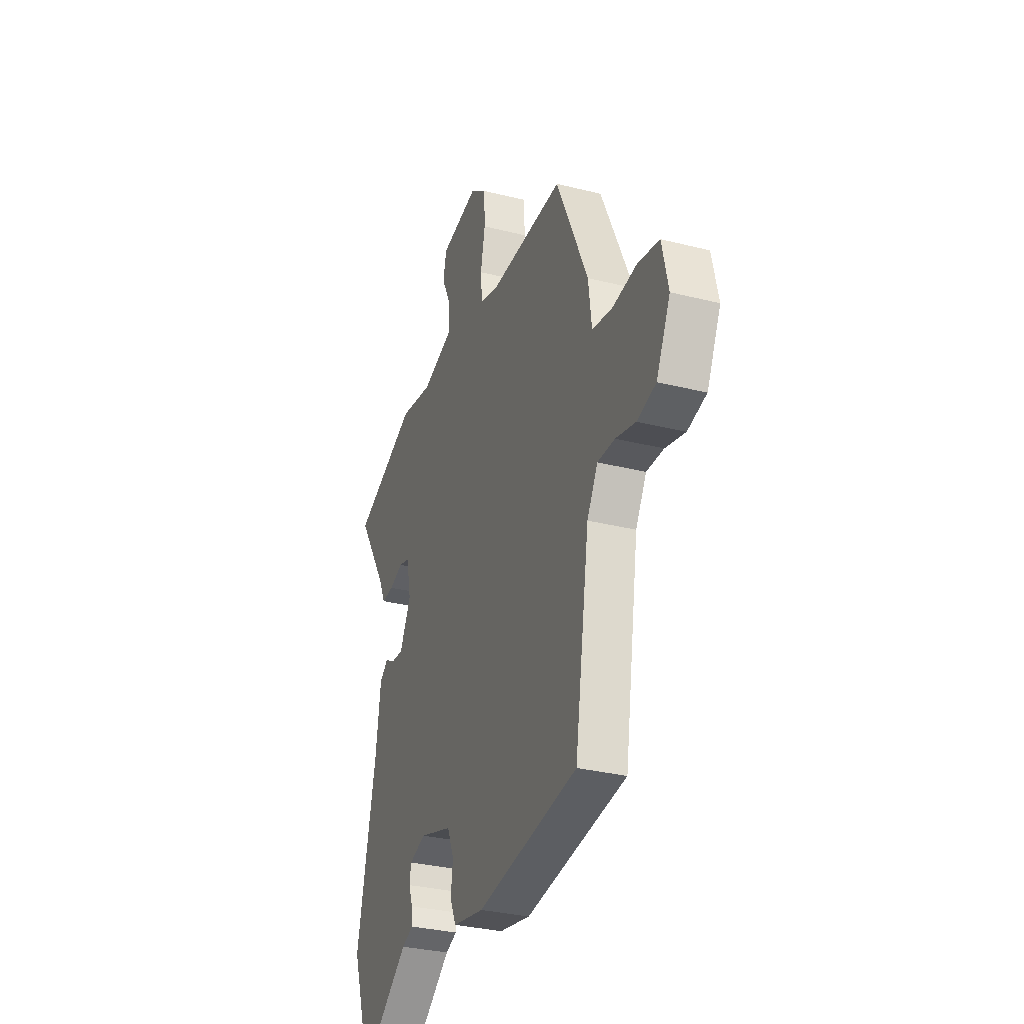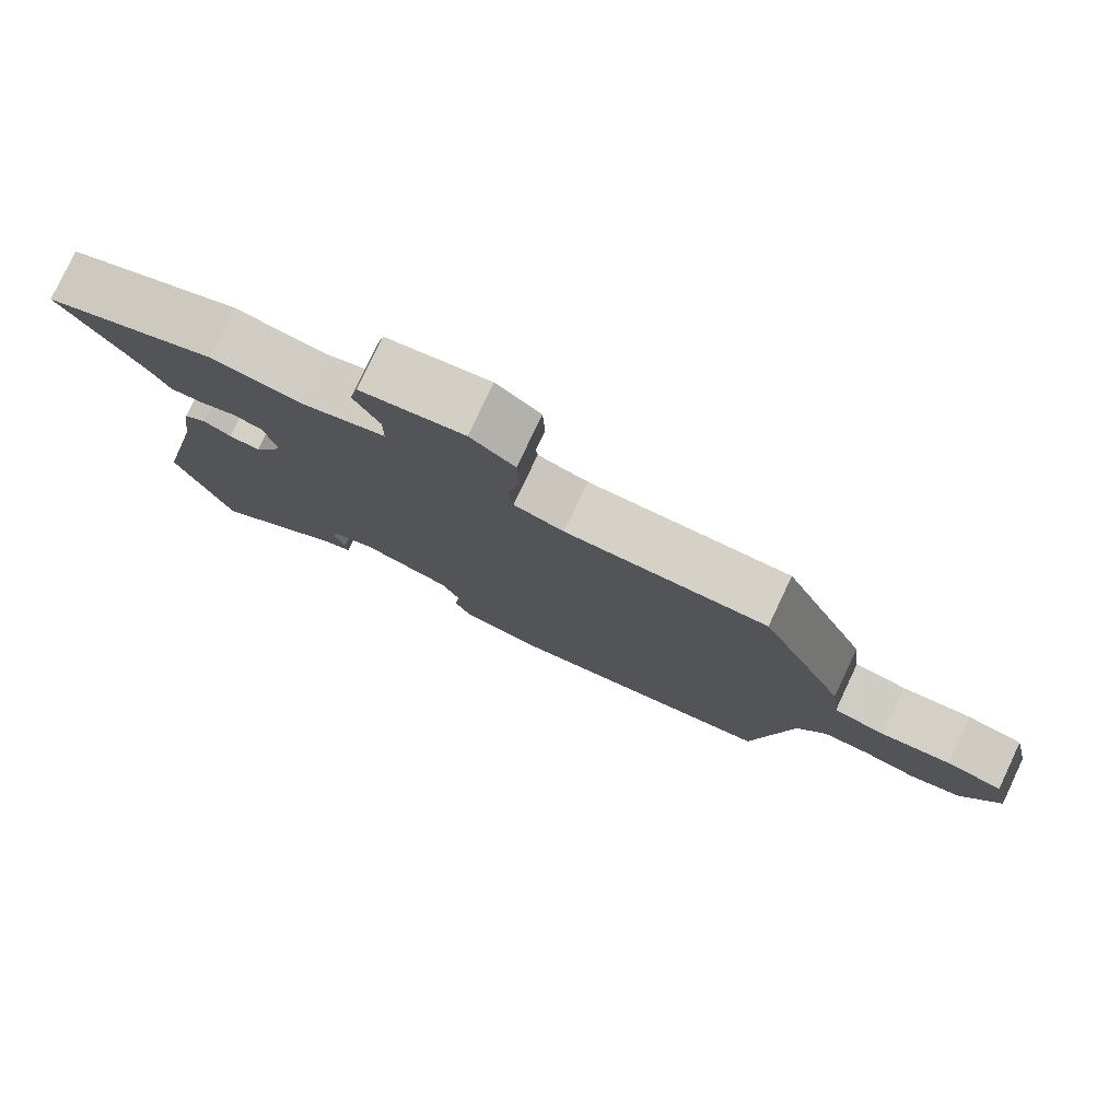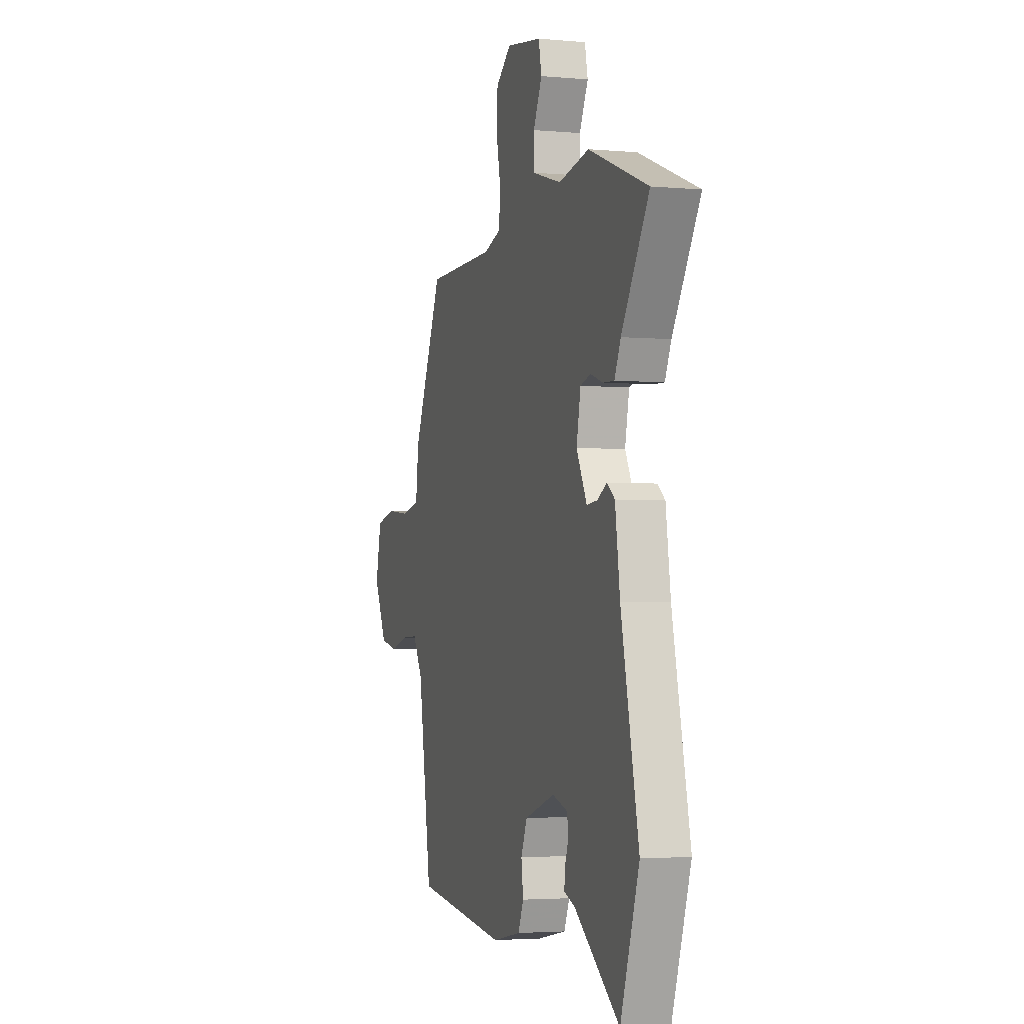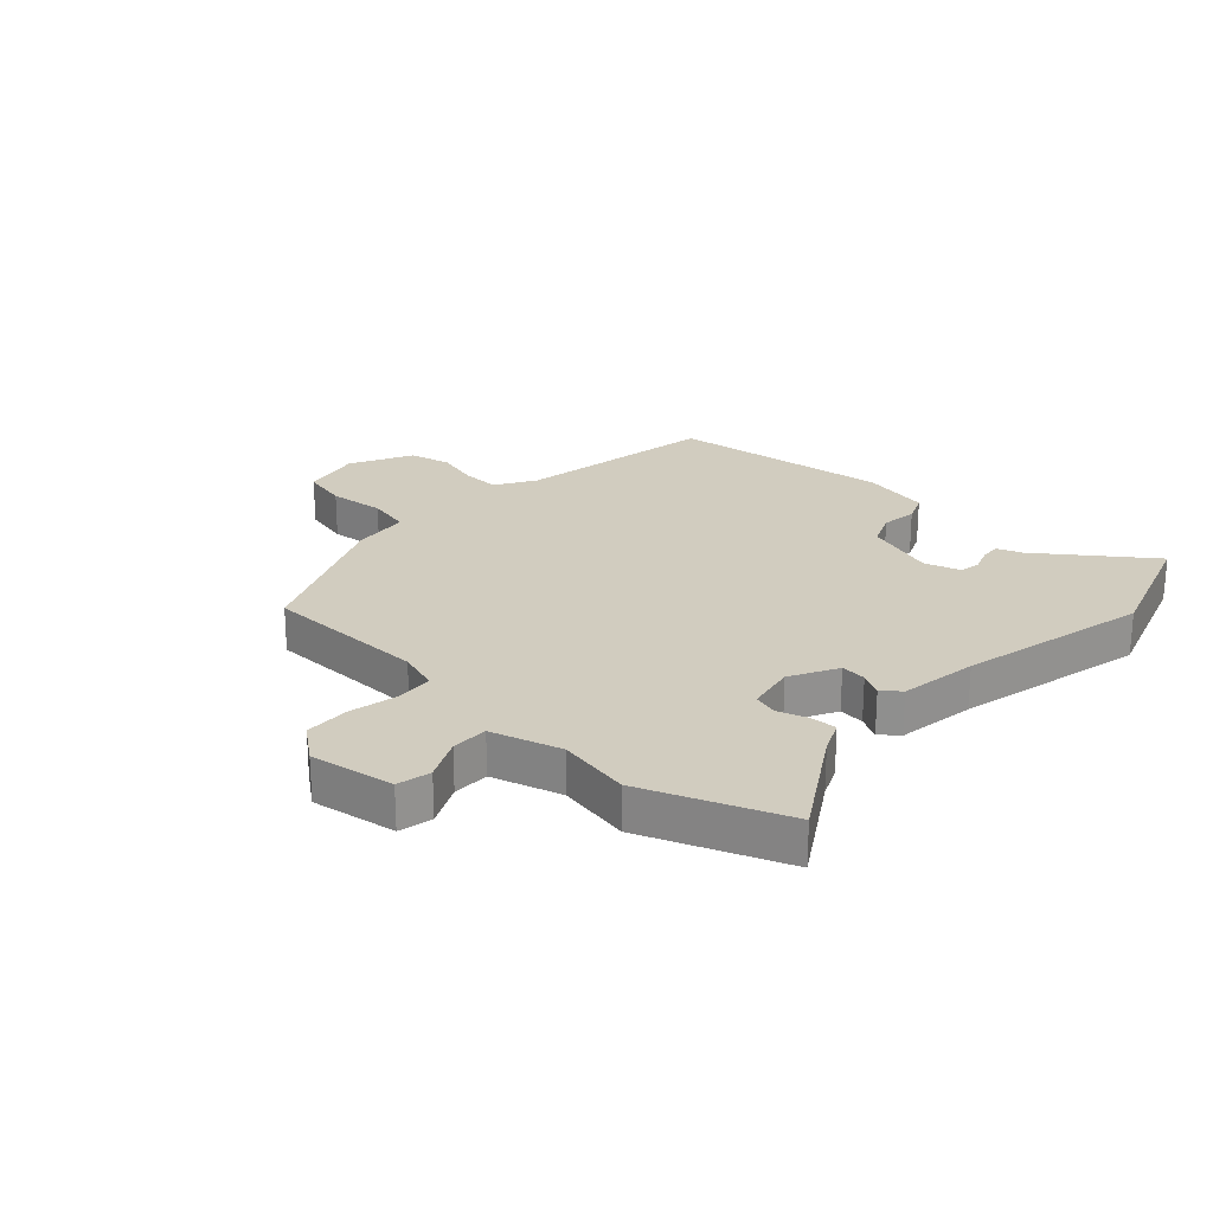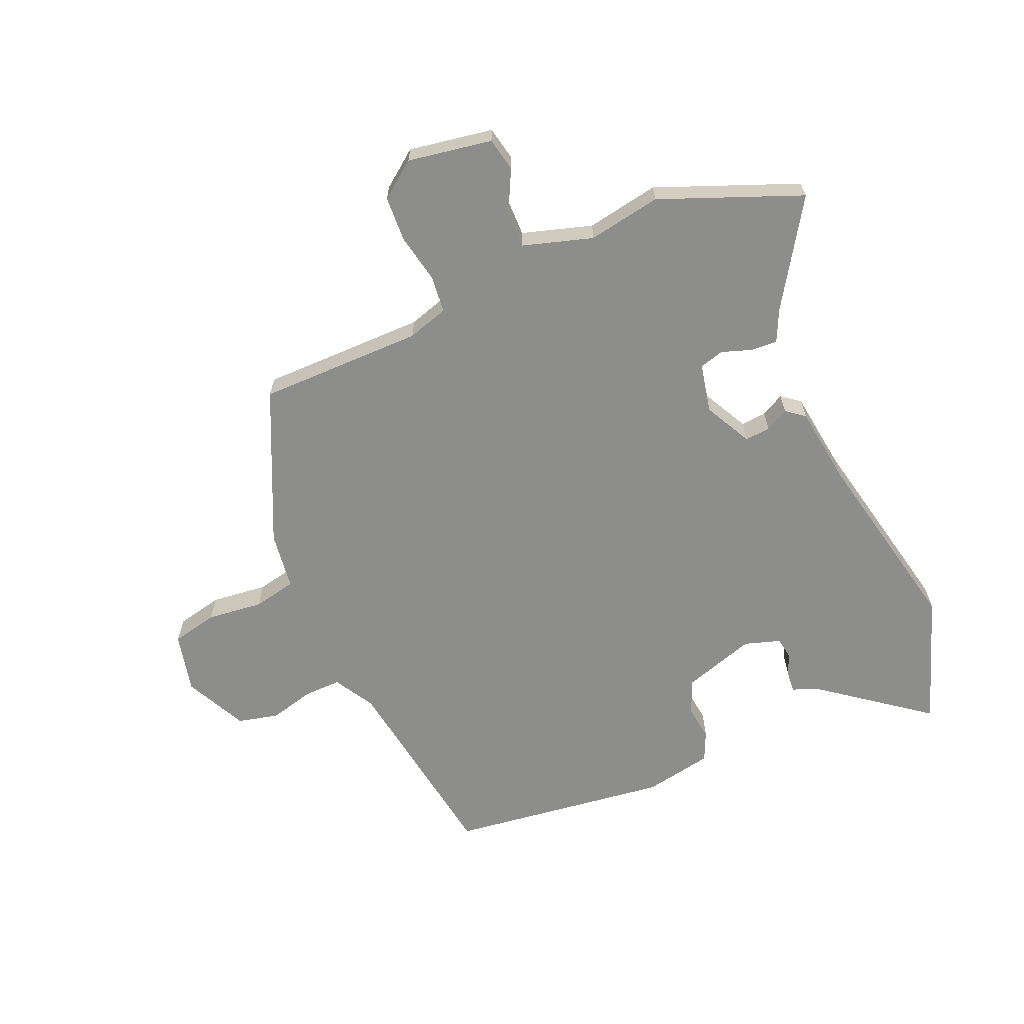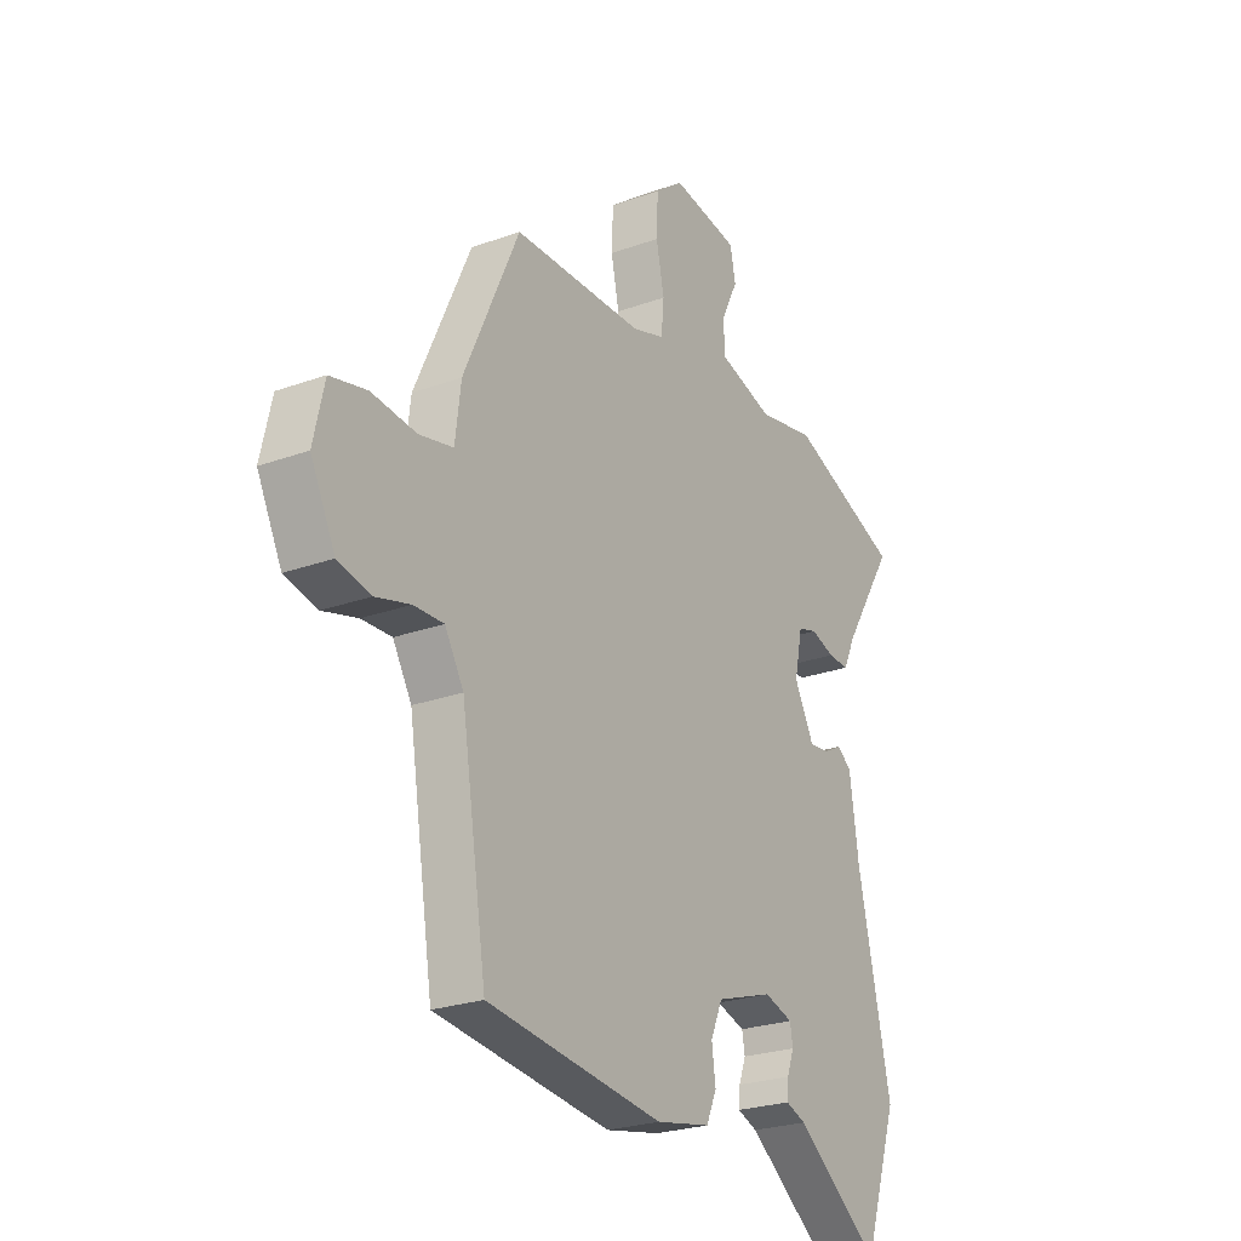
<metadata>
{"format":"obj","ext":"obj","renderer":"f3d","projection":"perspective","resolution":1024,"background":"white","views":[{"elev":-31.8,"azim":-109.5,"up":"+Z"},{"elev":79.1,"azim":-154.8,"up":"+Z"},{"elev":-3.1,"azim":72.8,"up":"+Z"},{"elev":23.9,"azim":43.0,"up":"+Y"},{"elev":-64.5,"azim":22.8,"up":"+Y"},{"elev":-24.7,"azim":-59.3,"up":"+Z"}]}
</metadata>
<code>
v 0.348 0.07 0.559
v 0.587 0.07 0.466
v 0.476 0.07 0.289
v 0.451 0.07 0.235
v 0.406 0.07 0.237
v 0.355 0.07 0.254
v 0.314 0.07 0.242
v 0.297 0.07 0.159
v 0.339 0.07 0.079
v 0.382 0.07 0.083
v 0.421 0.07 0.104
v 0.452 0.07 0.08
v 0.471 0.07 -0.053
v 0.542 0.07 -0.376
v 0.467 0.07 -0.597
v 0.285 0.07 -0.461
v 0.242 0.07 -0.445
v 0.245 0.07 -0.411
v 0.26 0.07 -0.37
v 0.254 0.07 -0.335
v 0.193 0.07 -0.316
v 0.071 0.07 -0.356
v 0.046 0.07 -0.414
v 0.054 0.07 -0.474
v 0.032 0.07 -0.524
v -0.084 0.07 -0.547
v -0.459 0.07 -0.501
v -0.513 0.07 -0.161
v -0.553 0.07 -0.093
v -0.617 0.07 -0.095
v -0.691 0.07 -0.115
v -0.761 0.07 -0.099
v -0.813 0.07 0.006
v -0.79 0.07 0.108
v -0.712 0.07 0.126
v -0.617 0.07 0.116
v -0.544 0.07 0.132
v -0.532 0.07 0.229
v -0.414 0.07 0.49
v -0.135 0.07 0.493
v -0.066 0.07 0.515
v -0.06 0.07 0.578
v -0.077 0.07 0.66
v -0.074 0.07 0.737
v -0.013 0.07 0.784
v 0.13 0.07 0.761
v 0.142 0.07 0.704
v 0.107 0.07 0.633
v 0.107 0.07 0.571
v 0.225 0.07 0.536
v 0.348 0 0.559
v 0.587 0 0.466
v 0.476 0 0.289
v 0.451 0 0.235
v 0.406 0 0.237
v 0.355 0 0.254
v 0.314 0 0.242
v 0.297 0 0.159
v 0.339 0 0.079
v 0.382 0 0.083
v 0.421 0 0.104
v 0.452 0 0.08
v 0.471 0 -0.053
v 0.542 0 -0.376
v 0.467 0 -0.597
v 0.285 0 -0.461
v 0.242 0 -0.445
v 0.245 0 -0.411
v 0.26 0 -0.37
v 0.254 0 -0.335
v 0.193 0 -0.316
v 0.071 0 -0.356
v 0.046 0 -0.414
v 0.054 0 -0.474
v 0.032 0 -0.524
v -0.084 0 -0.547
v -0.459 0 -0.501
v -0.513 0 -0.161
v -0.553 0 -0.093
v -0.617 0 -0.095
v -0.691 0 -0.115
v -0.761 0 -0.099
v -0.813 0 0.006
v -0.79 0 0.108
v -0.712 0 0.126
v -0.617 0 0.116
v -0.544 0 0.132
v -0.532 0 0.229
v -0.414 0 0.49
v -0.135 0 0.493
v -0.066 0 0.515
v -0.06 0 0.578
v -0.077 0 0.66
v -0.074 0 0.737
v -0.013 0 0.784
v 0.13 0 0.761
v 0.142 0 0.704
v 0.107 0 0.633
v 0.107 0 0.571
v 0.225 0 0.536
f 46 47 48
f 45 46 48
f 44 45 48
f 43 44 48
f 42 43 48
f 41 42 48 49
f 37 38 39 40
f 37 40 41
f 34 35 36
f 33 34 36
f 32 33 36
f 31 32 36
f 30 31 36
f 29 30 36 37
f 41 49 50
f 37 41 50
f 29 37 50
f 28 29 50
f 26 27 28
f 25 26 28
f 24 25 28
f 23 24 28
f 16 17 18 19
f 16 19 20
f 15 16 20
f 14 15 20
f 13 14 20
f 13 20 21
f 12 13 21
f 11 12 21
f 10 11 21
f 3 4 5 6
f 2 3 6
f 1 2 6
f 50 1 6
f 50 6 7
f 28 50 7
f 23 28 7
f 22 23 7
f 9 10 21 22
f 8 9 22
f 7 8 22
f 98 97 96
f 98 96 95
f 98 95 94
f 98 94 93
f 98 93 92
f 99 98 92 91
f 90 89 88 87
f 91 90 87
f 86 85 84
f 86 84 83
f 86 83 82
f 86 82 81
f 86 81 80
f 87 86 80 79
f 100 99 91
f 100 91 87
f 100 87 79
f 100 79 78
f 78 77 76
f 78 76 75
f 78 75 74
f 78 74 73
f 69 68 67 66
f 70 69 66
f 70 66 65
f 70 65 64
f 70 64 63
f 71 70 63
f 71 63 62
f 71 62 61
f 71 61 60
f 56 55 54 53
f 56 53 52
f 56 52 51
f 56 51 100
f 57 56 100
f 57 100 78
f 57 78 73
f 57 73 72
f 72 71 60 59
f 72 59 58
f 72 58 57
f 1 51 52 2
f 2 52 53 3
f 3 53 54 4
f 4 54 55 5
f 5 55 56 6
f 6 56 57 7
f 7 57 58 8
f 8 58 59 9
f 9 59 60 10
f 10 60 61 11
f 11 61 62 12
f 12 62 63 13
f 13 63 64 14
f 14 64 65 15
f 15 65 66 16
f 16 66 67 17
f 17 67 68 18
f 18 68 69 19
f 19 69 70 20
f 20 70 71 21
f 21 71 72 22
f 22 72 73 23
f 23 73 74 24
f 24 74 75 25
f 25 75 76 26
f 26 76 77 27
f 27 77 78 28
f 28 78 79 29
f 29 79 80 30
f 30 80 81 31
f 31 81 82 32
f 32 82 83 33
f 33 83 84 34
f 34 84 85 35
f 35 85 86 36
f 36 86 87 37
f 37 87 88 38
f 38 88 89 39
f 39 89 90 40
f 40 90 91 41
f 41 91 92 42
f 42 92 93 43
f 43 93 94 44
f 44 94 95 45
f 45 95 96 46
f 46 96 97 47
f 47 97 98 48
f 48 98 99 49
f 49 99 100 50
f 50 100 51 1

</code>
